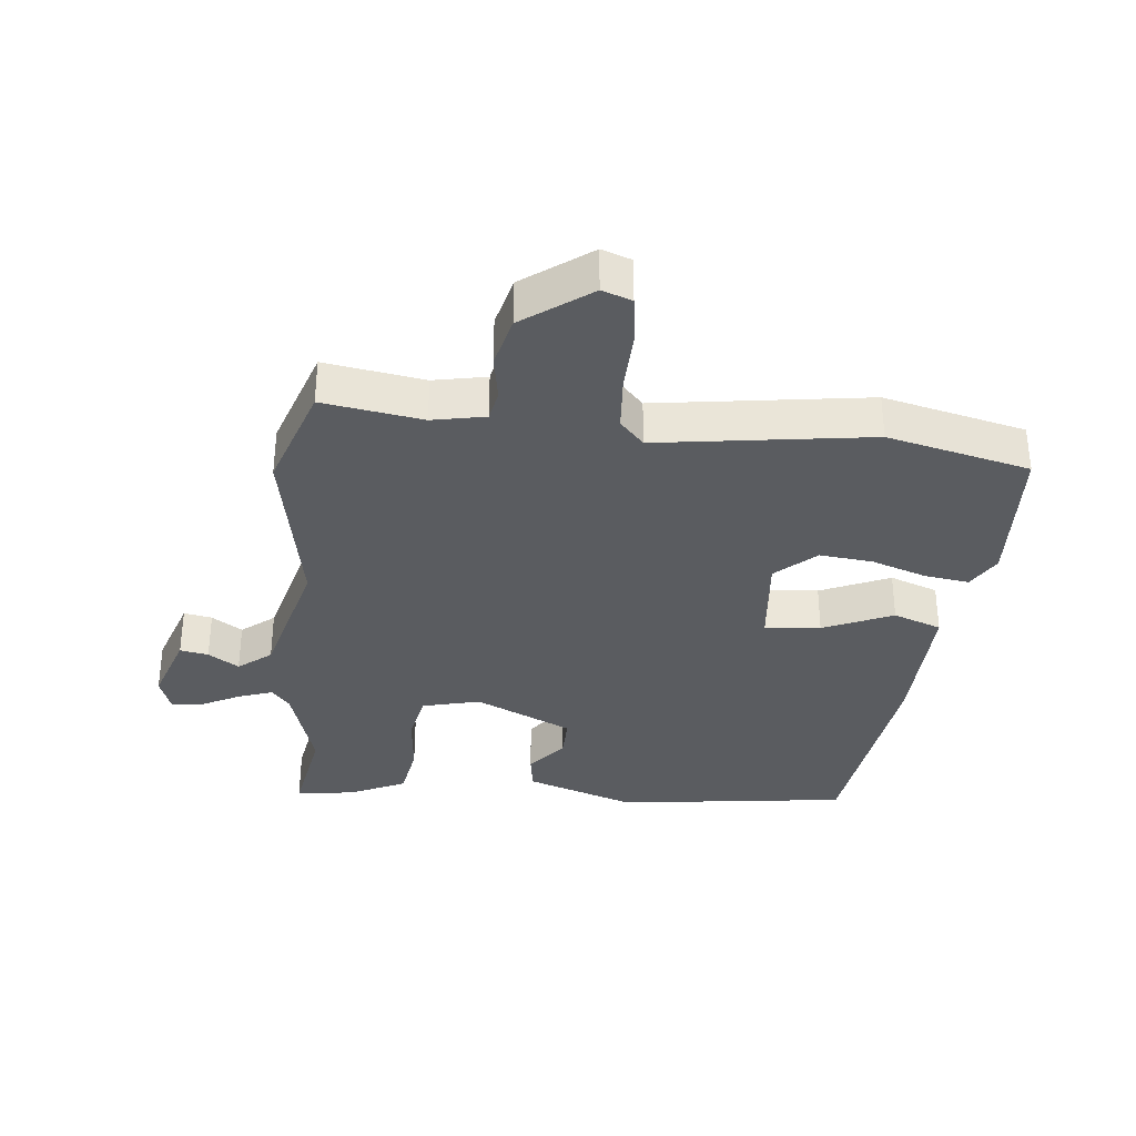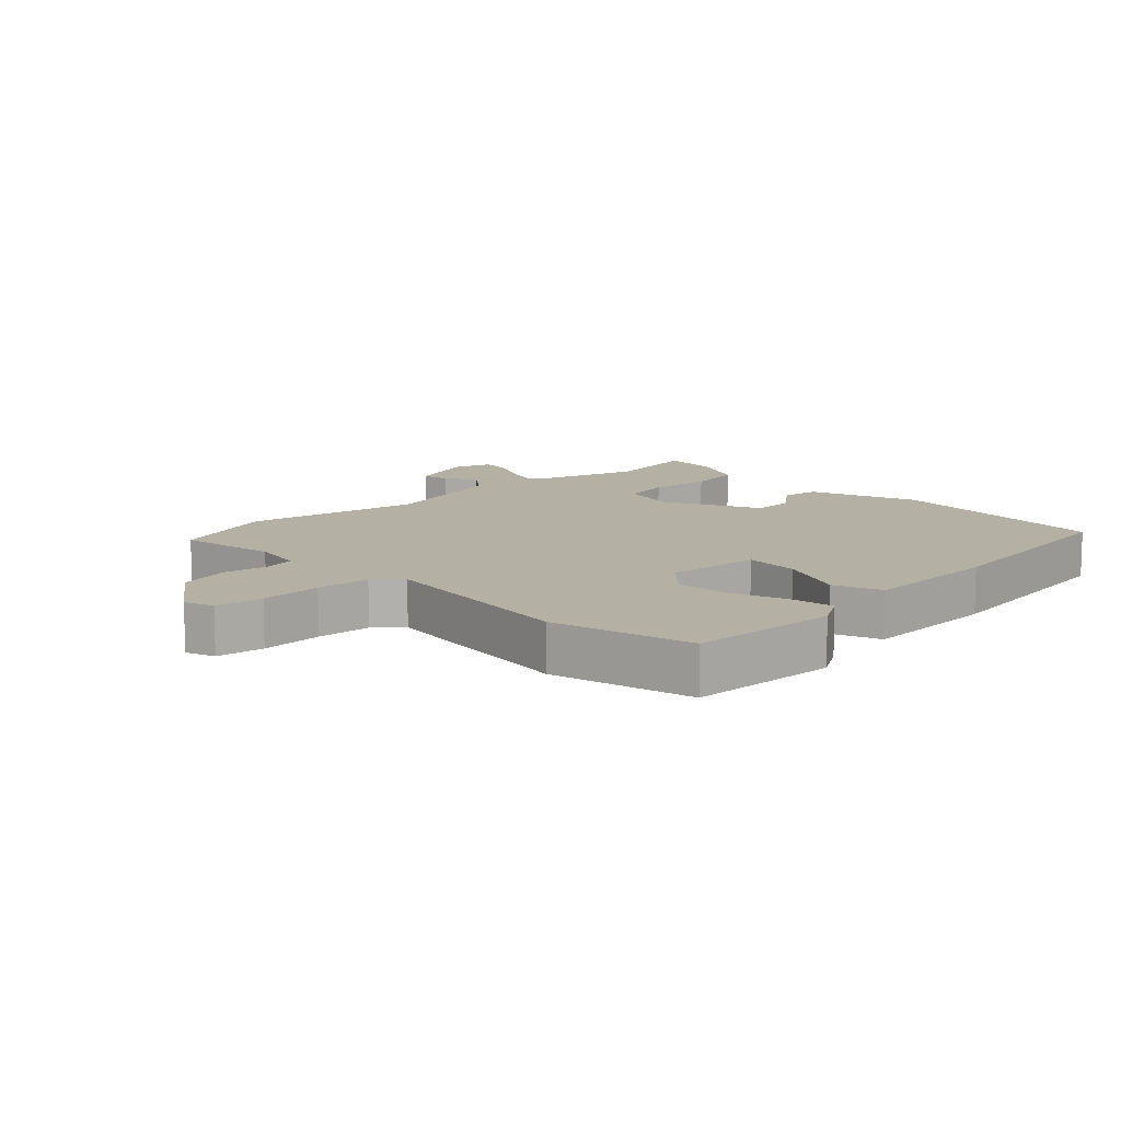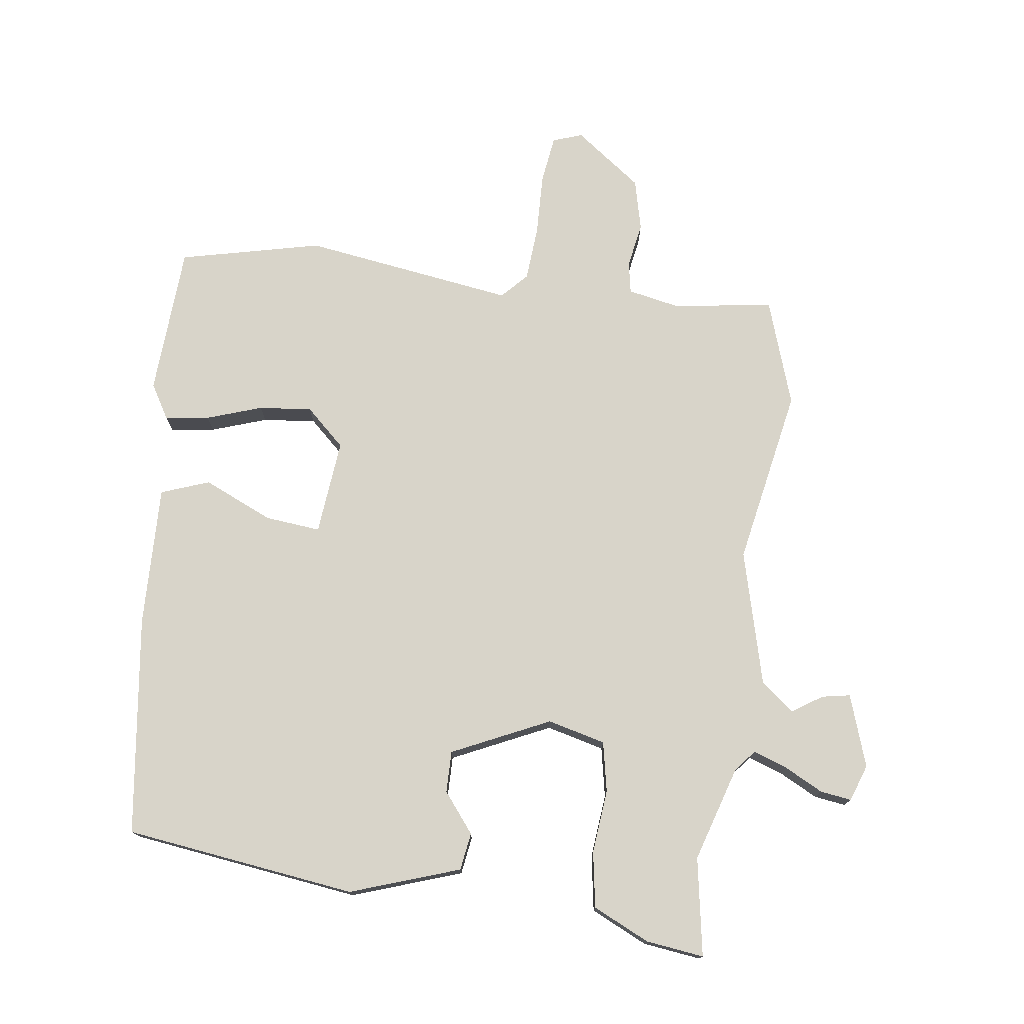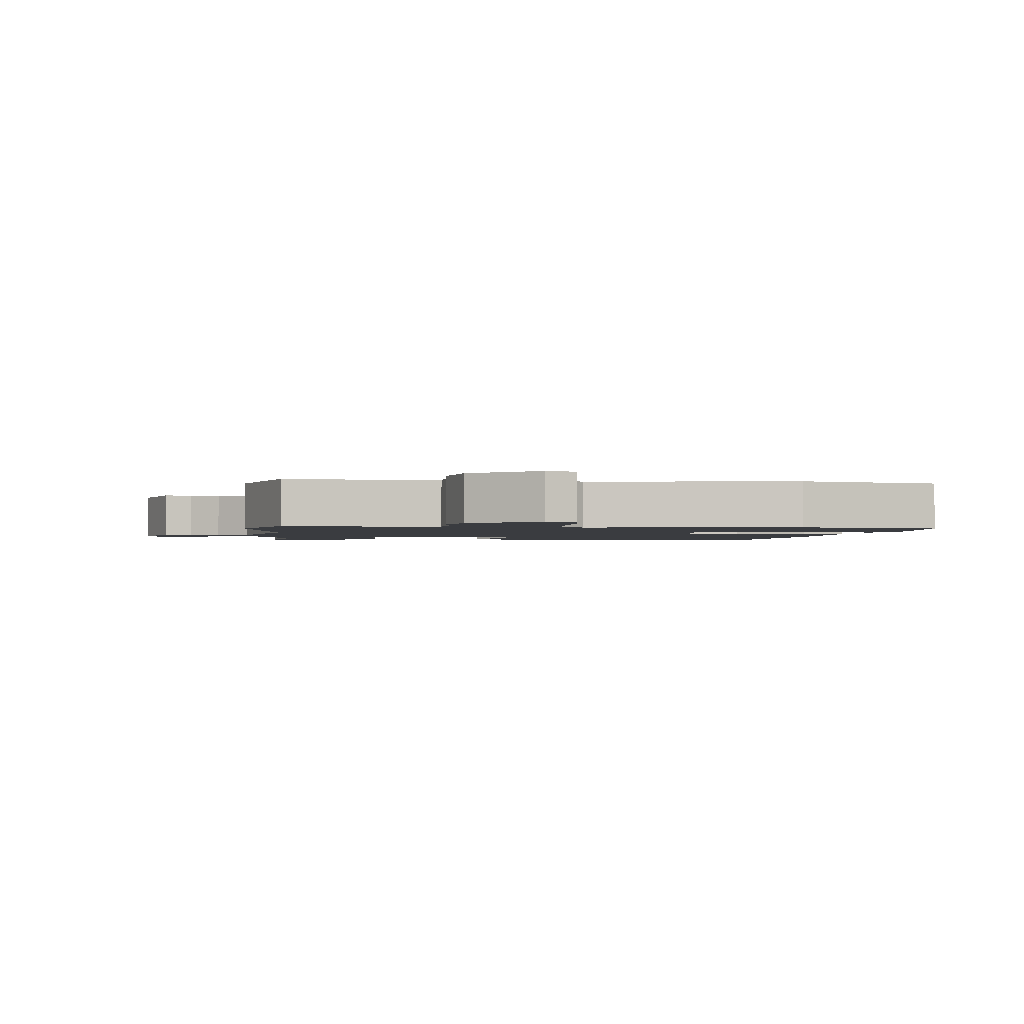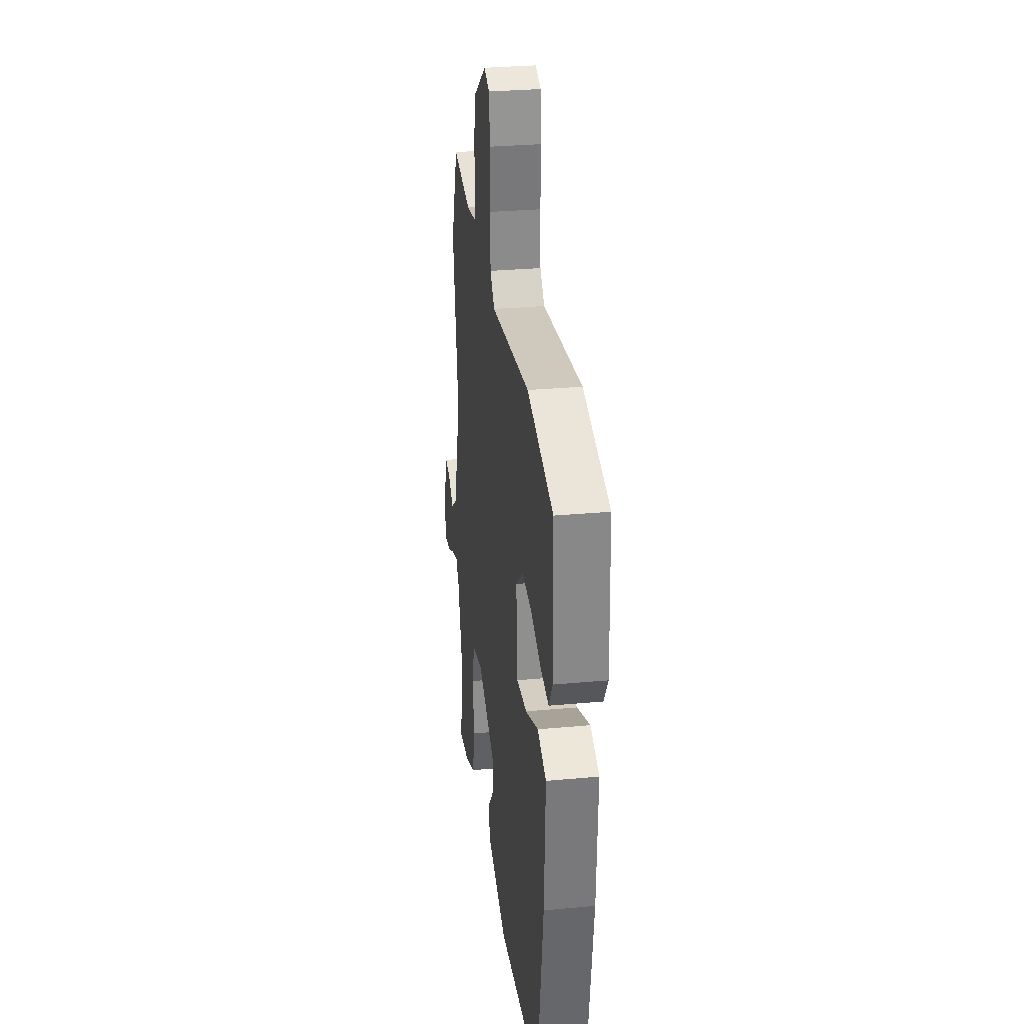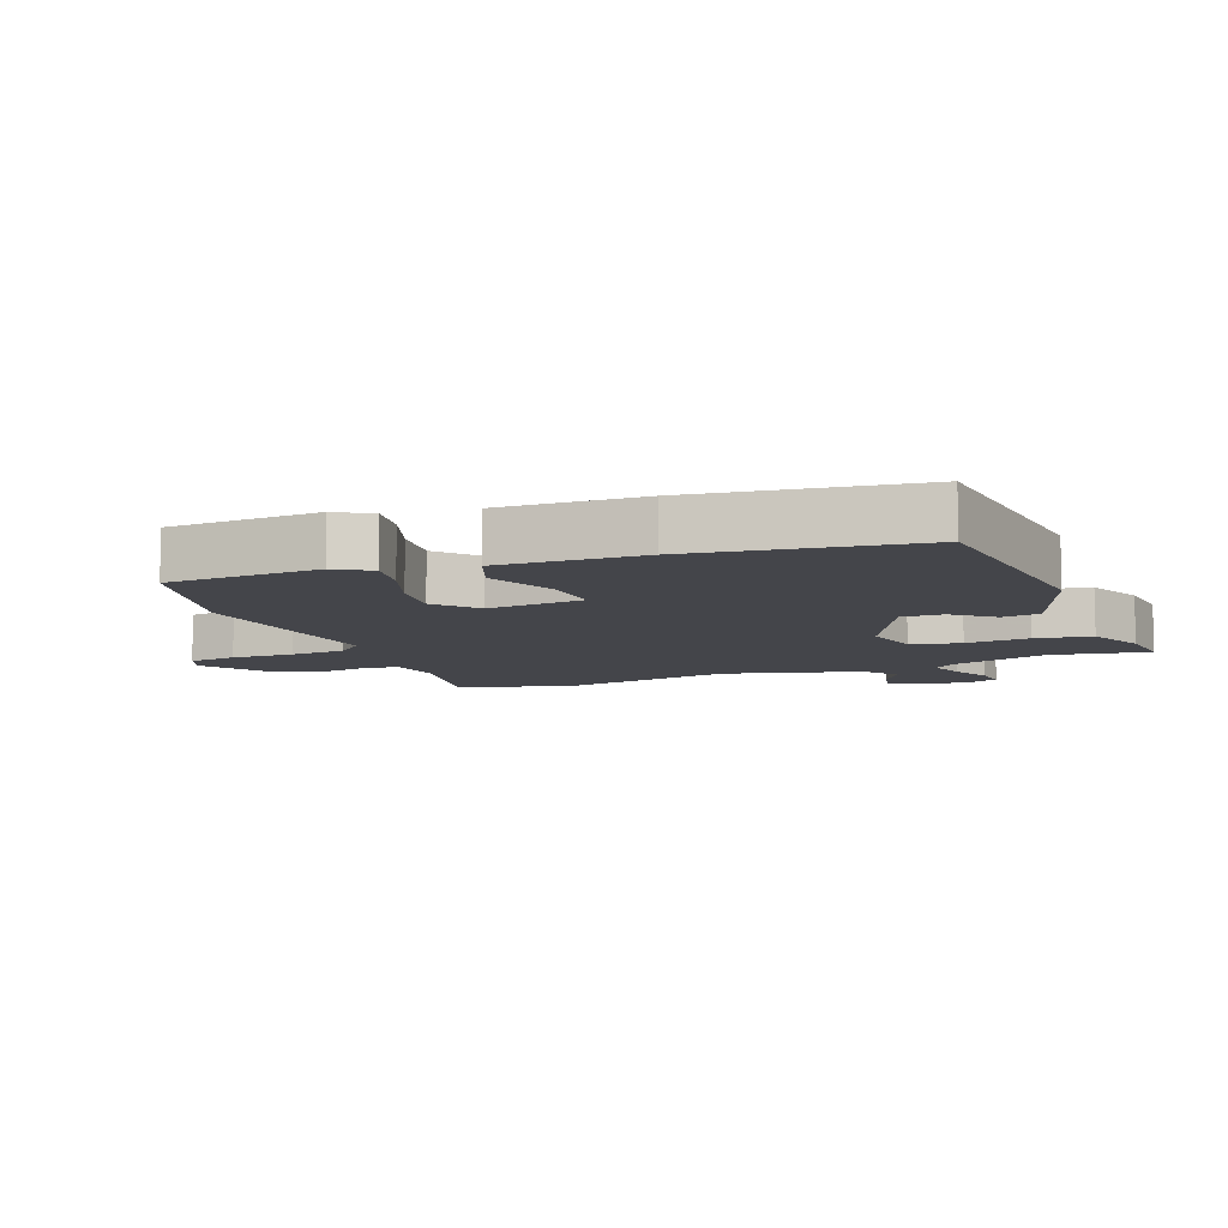
<metadata>
{"format":"obj","ext":"obj","renderer":"f3d","projection":"perspective","resolution":1024,"background":"white","views":[{"elev":-34.2,"azim":-4.9,"up":"+Y"},{"elev":11.4,"azim":46.5,"up":"+Y"},{"elev":75.6,"azim":-171.3,"up":"+Y"},{"elev":-1.8,"azim":-5.3,"up":"+Y"},{"elev":29.9,"azim":82.3,"up":"+Z"},{"elev":-9.3,"azim":111.7,"up":"+Y"}]}
</metadata>
<code>
v -0.509 0.07 -0.548
v -0.48 0.07 -0.395
v -0.523 0.07 -0.245
v -0.55 0.07 -0.211
v -0.604 0.07 -0.229
v -0.665 0.07 -0.259
v -0.714 0.07 -0.265
v -0.733 0.07 -0.207
v -0.693 0.07 -0.095
v -0.649 0.07 -0.104
v -0.602 0.07 -0.136
v -0.55 0.07 -0.096
v -0.491 0.07 0.114
v -0.538 0.07 0.393
v -0.479 0.07 0.559
v -0.324 0.07 0.532
v -0.241 0.07 0.547
v -0.231 0.07 0.596
v -0.242 0.07 0.667
v -0.221 0.07 0.747
v -0.115 0.07 0.822
v -0.069 0.07 0.805
v -0.06 0.07 0.73
v -0.065 0.07 0.633
v -0.06 0.07 0.547
v -0.023 0.07 0.506
v 0.309 0.07 0.548
v 0.53 0.07 0.492
v 0.539 0.07 0.256
v 0.506 0.07 0.202
v 0.437 0.07 0.213
v 0.351 0.07 0.244
v 0.268 0.07 0.254
v 0.206 0.07 0.199
v 0.218 0.07 0.049
v 0.305 0.07 0.056
v 0.414 0.07 0.102
v 0.489 0.07 0.073
v 0.479 0.07 -0.148
v 0.428 0.07 -0.492
v 0.064 0.07 -0.533
v -0.106 0.07 -0.471
v -0.114 0.07 -0.412
v -0.064 0.07 -0.351
v -0.062 0.07 -0.286
v -0.213 0.07 -0.212
v -0.304 0.07 -0.233
v -0.321 0.07 -0.311
v -0.313 0.07 -0.411
v -0.329 0.07 -0.498
v -0.418 0.07 -0.538
v -0.509 0 -0.548
v -0.48 0 -0.395
v -0.523 0 -0.245
v -0.55 0 -0.211
v -0.604 0 -0.229
v -0.665 0 -0.259
v -0.714 0 -0.265
v -0.733 0 -0.207
v -0.693 0 -0.095
v -0.649 0 -0.104
v -0.602 0 -0.136
v -0.55 0 -0.096
v -0.491 0 0.114
v -0.538 0 0.393
v -0.479 0 0.559
v -0.324 0 0.532
v -0.241 0 0.547
v -0.231 0 0.596
v -0.242 0 0.667
v -0.221 0 0.747
v -0.115 0 0.822
v -0.069 0 0.805
v -0.06 0 0.73
v -0.065 0 0.633
v -0.06 0 0.547
v -0.023 0 0.506
v 0.309 0 0.548
v 0.53 0 0.492
v 0.539 0 0.256
v 0.506 0 0.202
v 0.437 0 0.213
v 0.351 0 0.244
v 0.268 0 0.254
v 0.206 0 0.199
v 0.218 0 0.049
v 0.305 0 0.056
v 0.414 0 0.102
v 0.489 0 0.073
v 0.479 0 -0.148
v 0.428 0 -0.492
v 0.064 0 -0.533
v -0.106 0 -0.471
v -0.114 0 -0.412
v -0.064 0 -0.351
v -0.062 0 -0.286
v -0.213 0 -0.212
v -0.304 0 -0.233
v -0.321 0 -0.311
v -0.313 0 -0.411
v -0.329 0 -0.498
v -0.418 0 -0.538
f 51 1 2
f 50 51 2
f 49 50 2
f 48 49 2
f 47 48 2 3
f 46 47 3 4
f 42 43 44
f 41 42 44
f 40 41 44
f 39 40 44
f 38 39 44
f 37 38 44
f 36 37 44
f 35 36 44 45
f 34 35 45 46
f 30 31 32
f 29 30 32
f 28 29 32
f 27 28 32
f 26 27 32
f 26 32 33
f 22 23 24
f 21 22 24
f 20 21 24
f 19 20 24
f 18 19 24
f 17 18 24 25
f 16 17 25 26
f 13 14 15 16
f 26 33 34
f 16 26 34
f 13 16 34
f 12 13 34
f 9 10 11
f 8 9 11
f 7 8 11
f 6 7 11
f 5 6 11
f 34 46 4
f 12 34 4
f 11 12 4
f 4 5 11
f 53 52 102
f 53 102 101
f 53 101 100
f 53 100 99
f 54 53 99 98
f 55 54 98 97
f 95 94 93
f 95 93 92
f 95 92 91
f 95 91 90
f 95 90 89
f 95 89 88
f 95 88 87
f 96 95 87 86
f 97 96 86 85
f 83 82 81
f 83 81 80
f 83 80 79
f 83 79 78
f 83 78 77
f 84 83 77
f 75 74 73
f 75 73 72
f 75 72 71
f 75 71 70
f 75 70 69
f 76 75 69 68
f 77 76 68 67
f 67 66 65 64
f 85 84 77
f 85 77 67
f 85 67 64
f 85 64 63
f 62 61 60
f 62 60 59
f 62 59 58
f 62 58 57
f 62 57 56
f 55 97 85
f 55 85 63
f 55 63 62
f 62 56 55
f 1 52 53 2
f 2 53 54 3
f 3 54 55 4
f 4 55 56 5
f 5 56 57 6
f 6 57 58 7
f 7 58 59 8
f 8 59 60 9
f 9 60 61 10
f 10 61 62 11
f 11 62 63 12
f 12 63 64 13
f 13 64 65 14
f 14 65 66 15
f 15 66 67 16
f 16 67 68 17
f 17 68 69 18
f 18 69 70 19
f 19 70 71 20
f 20 71 72 21
f 21 72 73 22
f 22 73 74 23
f 23 74 75 24
f 24 75 76 25
f 25 76 77 26
f 26 77 78 27
f 27 78 79 28
f 28 79 80 29
f 29 80 81 30
f 30 81 82 31
f 31 82 83 32
f 32 83 84 33
f 33 84 85 34
f 34 85 86 35
f 35 86 87 36
f 36 87 88 37
f 37 88 89 38
f 38 89 90 39
f 39 90 91 40
f 40 91 92 41
f 41 92 93 42
f 42 93 94 43
f 43 94 95 44
f 44 95 96 45
f 45 96 97 46
f 46 97 98 47
f 47 98 99 48
f 48 99 100 49
f 49 100 101 50
f 50 101 102 51
f 51 102 52 1

</code>
